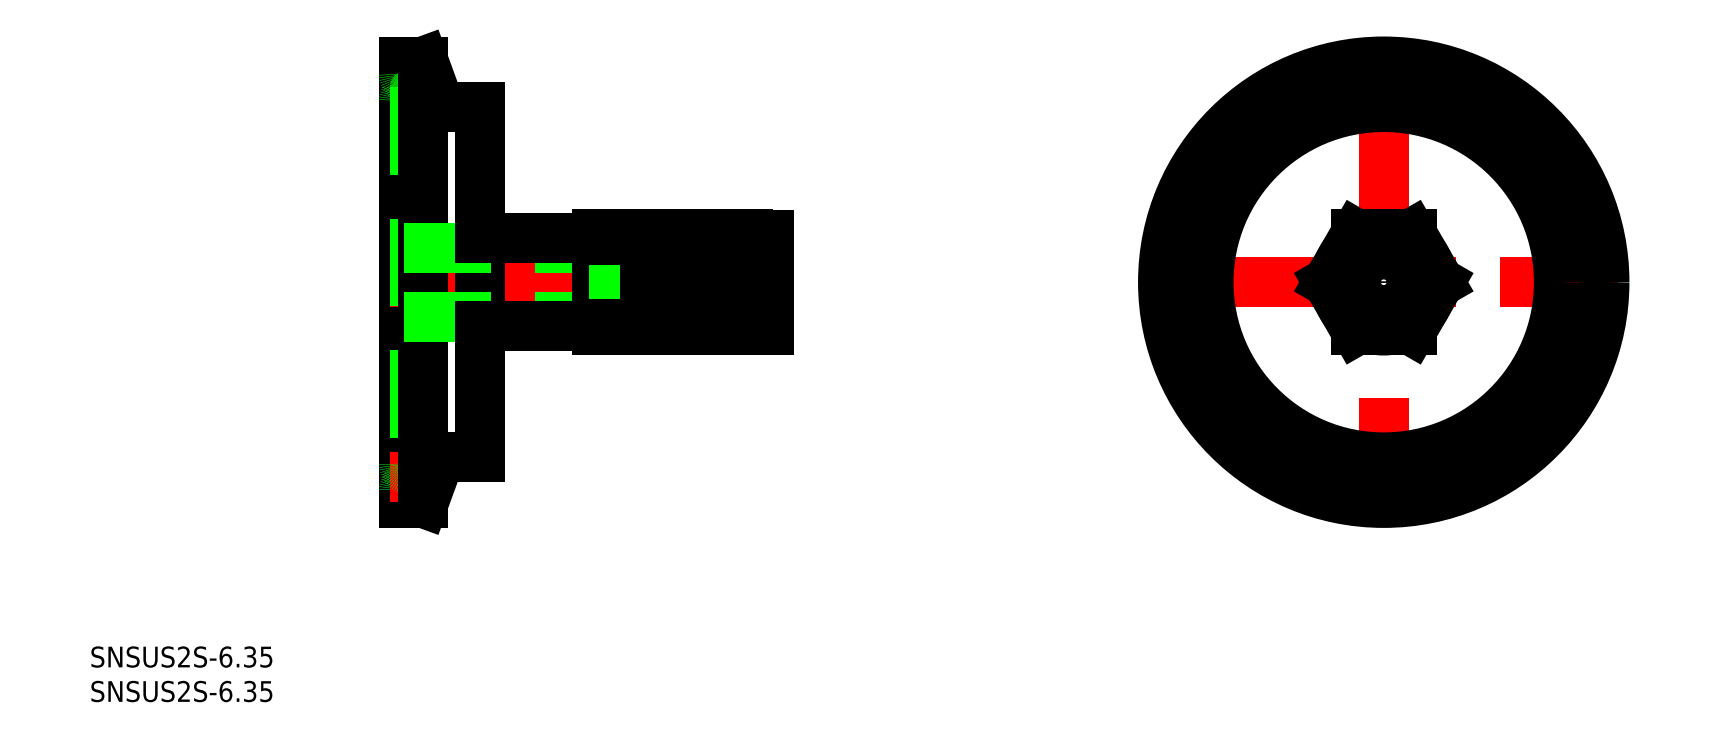
<metadata>
{"format":"dxf","ext":"dxf","renderer":"ezdxf+matplotlib","layout":"modelspace","background":"white","min_lineweight":24,"dpi":150}
</metadata>
<code>
0
SECTION
2
ENTITIES
0
LINE
8
0
10
0
20
32
30
0
11
0
21
-32
31
0
0
ARC
8
0
10
6.653
20
-27.4
30
0
40
2
50
90
51
160
0
ARC
8
0
10
0.4
20
-28.25
30
0
40
1.2
50
281.5
51
78.46
0
LINE
8
0
10
2.85
20
-32
30
0
11
4.773
21
-26.72
31
0
0
LINE
8
0
10
0
20
-32
30
0
11
2.85
21
-32
31
0
0
ARC
8
0
10
0.8
20
-30.21
30
0
40
0.8
50
101.5
51
180
0
LINE
8
CENTER
10
3.6
20
-28.25
30
0
11
-2
21
-28.25
31
0
0
ARC
8
0
10
0.8
20
-26.29
30
0
40
0.8
50
180
51
258.5
0
LINE
8
0
10
11
20
-25.4
30
0
11
6.653
21
-25.4
31
0
0
ARC
8
0
10
6.653
20
27.4
30
0
40
2
50
200
51
270
0
ARC
8
0
10
0.8
20
26.29
30
0
40
0.8
50
101.5
51
180
0
LINE
8
CENTER
10
3.6
20
28.25
30
0
11
-2
21
28.25
31
0
0
LINE
8
0
10
0
20
32
30
0
11
2.85
21
32
31
0
0
ARC
8
0
10
0.8
20
30.21
30
0
40
0.8
50
180
51
258.5
0
ARC
8
0
10
0.4
20
28.25
30
0
40
1.2
50
281.5
51
78.46
0
LINE
8
0
10
2.85
20
32
30
0
11
4.773
21
26.72
31
0
0
LINE
8
0
10
11
20
25.4
30
0
11
6.653
21
25.4
31
0
0
LINE
8
CENTER
10
-2
20
2.4e-14
30
0
11
54.9
21
-1.34e-14
31
0
0
LINE
8
0
10
52.9
20
-6.9
30
0
11
52.9
21
6.9
31
0
0
LINE
8
0
10
11
20
25.4
30
0
11
11
21
-25.4
31
0
0
LINE
8
0
10
1.6
20
28.25
30
0
11
1.6
21
-28.25
31
0
0
LINE
8
0
10
2.85
20
32
30
0
11
2.85
21
-32
31
0
0
LINE
8
0
10
49.9
20
6.9
30
0
11
52.9
21
6.9
31
0
0
LINE
8
0
10
49.9
20
-6.9
30
0
11
52.9
21
-6.9
31
0
0
LINE
8
0
10
35
20
4.75
30
0
11
37.5
21
4.75
31
0
0
LINE
8
0
10
35
20
-4.75
30
0
11
37.5
21
-4.75
31
0
0
LINE
8
0
10
37.5
20
-4.895
30
0
11
40.3
21
-4.895
31
0
0
LINE
8
0
10
37.5
20
4.894
30
0
11
40.3
21
4.894
31
0
0
LINE
8
0
10
37.5
20
3.225
30
0
11
52.9
21
3.225
31
0
0
LINE
8
0
10
37.5
20
-3.225
30
0
11
52.9
21
-3.225
31
0
0
LINE
8
0
10
0
20
5
30
0
11
28
21
5
31
0
0
LINE
8
0
10
0
20
-5
30
0
11
28
21
-5
31
0
0
INSERT
8
0
2
*U19
10
0
20
0
30
0
0
INSERT
8
0
2
*U20
10
0
20
0
30
0
0
LINE
8
0
10
11
20
6.35
30
0
11
28
21
6.35
31
0
0
LINE
8
0
10
11
20
-6.35
30
0
11
28
21
-6.35
31
0
0
LINE
8
0
10
37.5
20
-3.225
30
0
11
37.5
21
3.225
31
0
0
LINE
8
0
10
28
20
5
30
0
11
30.5
21
2.5
31
0
0
LINE
8
0
10
28
20
-5
30
0
11
30.5
21
-2.5
31
0
0
LINE
8
0
10
30.5
20
2.5
30
0
11
37.5
21
2.5
31
0
0
LINE
8
0
10
30.5
20
-2.5
30
0
11
37.5
21
-2.5
31
0
0
LINE
8
0
10
37.5
20
-5.556
30
0
11
37.5
21
5.556
31
0
0
LINE
8
CENTER
10
108.1
20
-1.34e-14
30
0
11
176.1
21
-1.34e-14
31
0
0
LINE
8
CENTER
10
142.1
20
34
30
0
11
142.1
21
-34
31
0
0
CIRCLE
8
0
10
142.1
20
-1.34e-14
30
0
40
32
0
CIRCLE
8
0
10
142.1
20
-1.34e-14
30
0
40
25.4
0
CIRCLE
8
0
10
142.1
20
-1.42e-14
30
0
40
3.225
0
CIRCLE
8
0
10
142.1
20
-1.42e-14
30
0
40
2.5
0
LINE
8
0
10
49.9
20
7
30
0
11
49.9
21
-7
31
0
0
ARC
8
0
10
39.79
20
-3.5
30
0
40
10.11
50
339.7
51
20.26
0
ARC
8
0
10
50.41
20
-3.5
30
0
40
10.11
50
159.7
51
200.3
0
LINE
8
0
10
49.9
20
-7
30
0
11
40.3
21
-7
31
0
0
LINE
8
0
10
40.3
20
7
30
0
11
49.9
21
7
31
0
0
ARC
8
0
10
39.79
20
3.5
30
0
40
10.11
50
339.7
51
20.26
0
ARC
8
0
10
50.41
20
3.5
30
0
40
10.11
50
159.7
51
200.3
0
LINE
8
0
10
40.93
20
-4.4e-15
30
0
11
49.27
21
-9.3e-15
31
0
0
ARC
8
0
10
24.89
20
-3.5
30
0
40
10.11
50
339.7
51
20.26
0
LINE
8
0
10
28
20
7
30
0
11
28
21
-7
31
0
0
ARC
8
0
10
38.11
20
-3.5
30
0
40
10.11
50
159.7
51
200.3
0
LINE
8
0
10
35
20
-7
30
0
11
28
21
-7
31
0
0
LINE
8
0
10
28
20
7
30
0
11
35
21
7
31
0
0
ARC
8
0
10
24.89
20
3.5
30
0
40
10.11
50
339.7
51
20.26
0
ARC
8
0
10
38.11
20
3.5
30
0
40
10.11
50
159.7
51
200.3
0
LINE
8
0
10
28.63
20
-7.95e-14
30
0
11
34.37
21
-8.3e-14
31
0
0
LINE
8
0
10
37.5
20
5.556
30
0
11
40.3
21
5.556
31
0
0
LINE
8
0
10
37.5
20
-5.556
30
0
11
40.3
21
-5.556
31
0
0
LINE
8
0
10
30.5
20
2.5
30
0
11
30.5
21
-2.5
31
0
0
LINE
8
0
10
40.3
20
7
30
0
11
40.3
21
-7
31
0
0
LINE
8
0
10
35
20
7
30
0
11
35
21
-7
31
0
0
LINE
8
0
10
37.5
20
5.556
30
0
11
37.5
21
-5.556
31
0
0
CIRCLE
8
0
10
142.1
20
-1.42e-14
30
0
40
7
0
CIRCLE
8
0
10
142.1
20
-1.34e-14
30
0
40
6.9
0
LINE
8
0
10
138
20
7
30
0
11
134
21
-1.25e-14
31
0
0
LINE
8
0
10
134
20
-1.25e-14
30
0
11
138
21
-7
31
0
0
LINE
8
0
10
138
20
-7
30
0
11
146.1
21
-7
31
0
0
LINE
8
0
10
146.1
20
-7
30
0
11
150.2
21
-2.27e-14
31
0
0
LINE
8
0
10
150.2
20
-2.27e-14
30
0
11
146.1
21
7
31
0
0
LINE
8
0
10
146.1
20
7
30
0
11
138
21
7
31
0
0
ENDSEC
0
EOF

</code>
